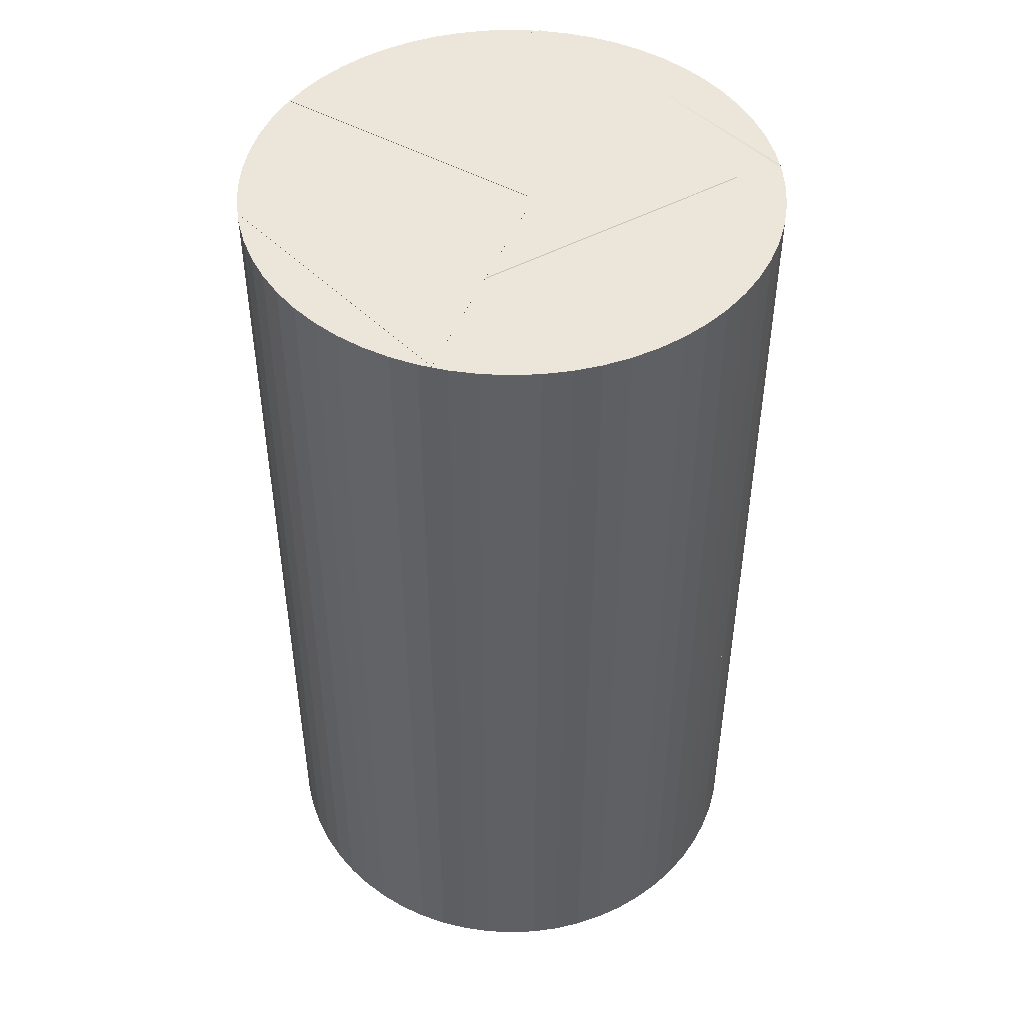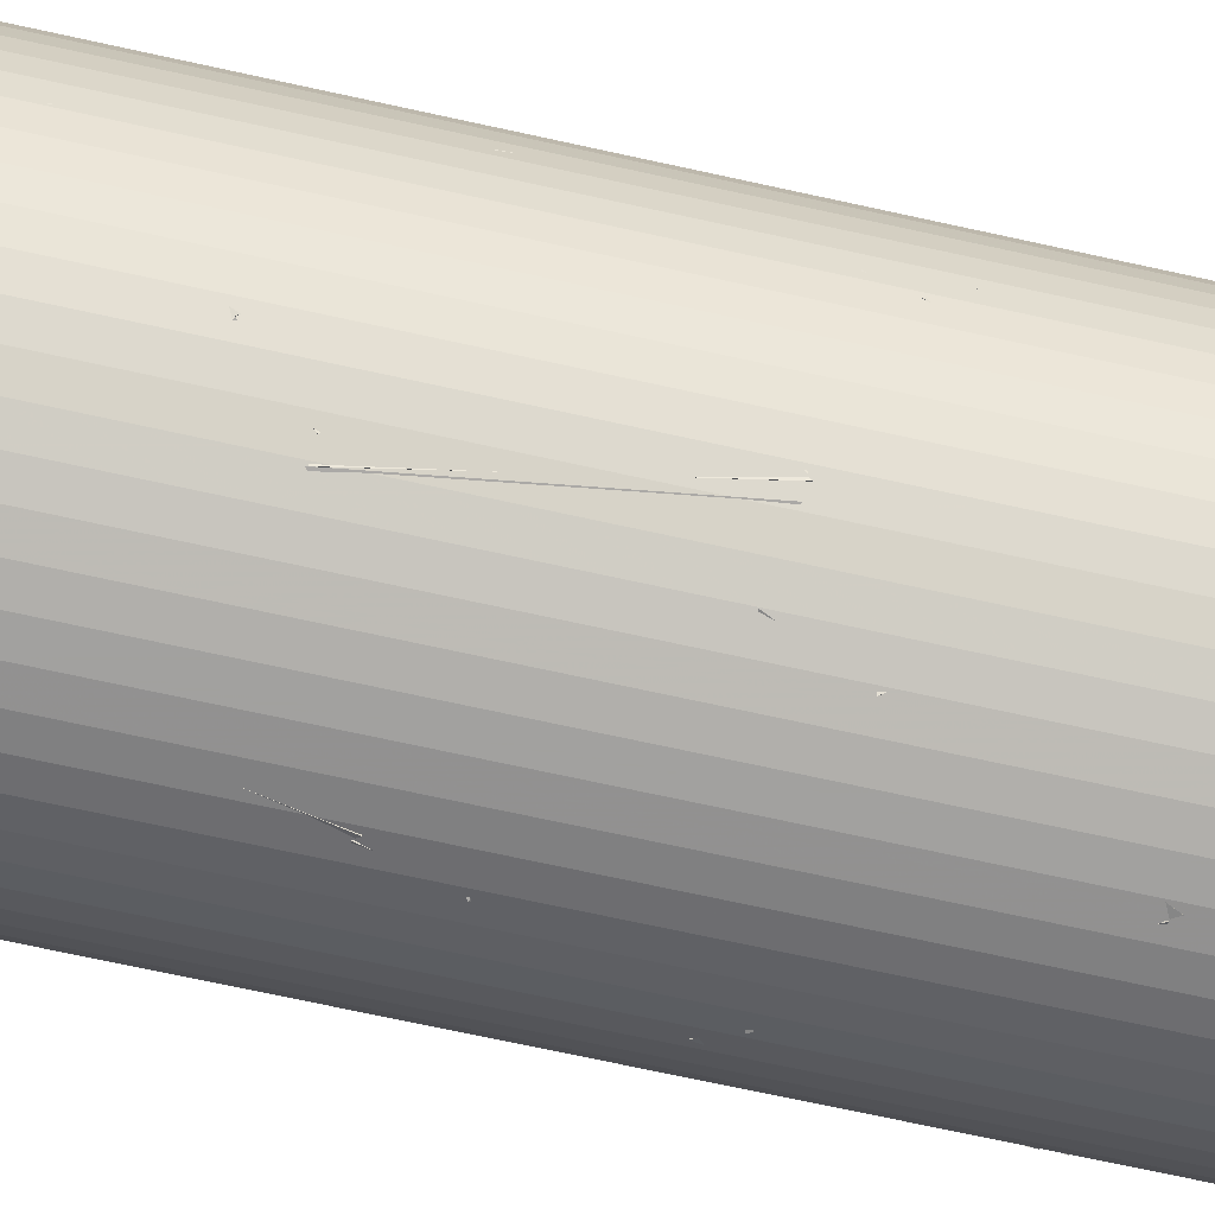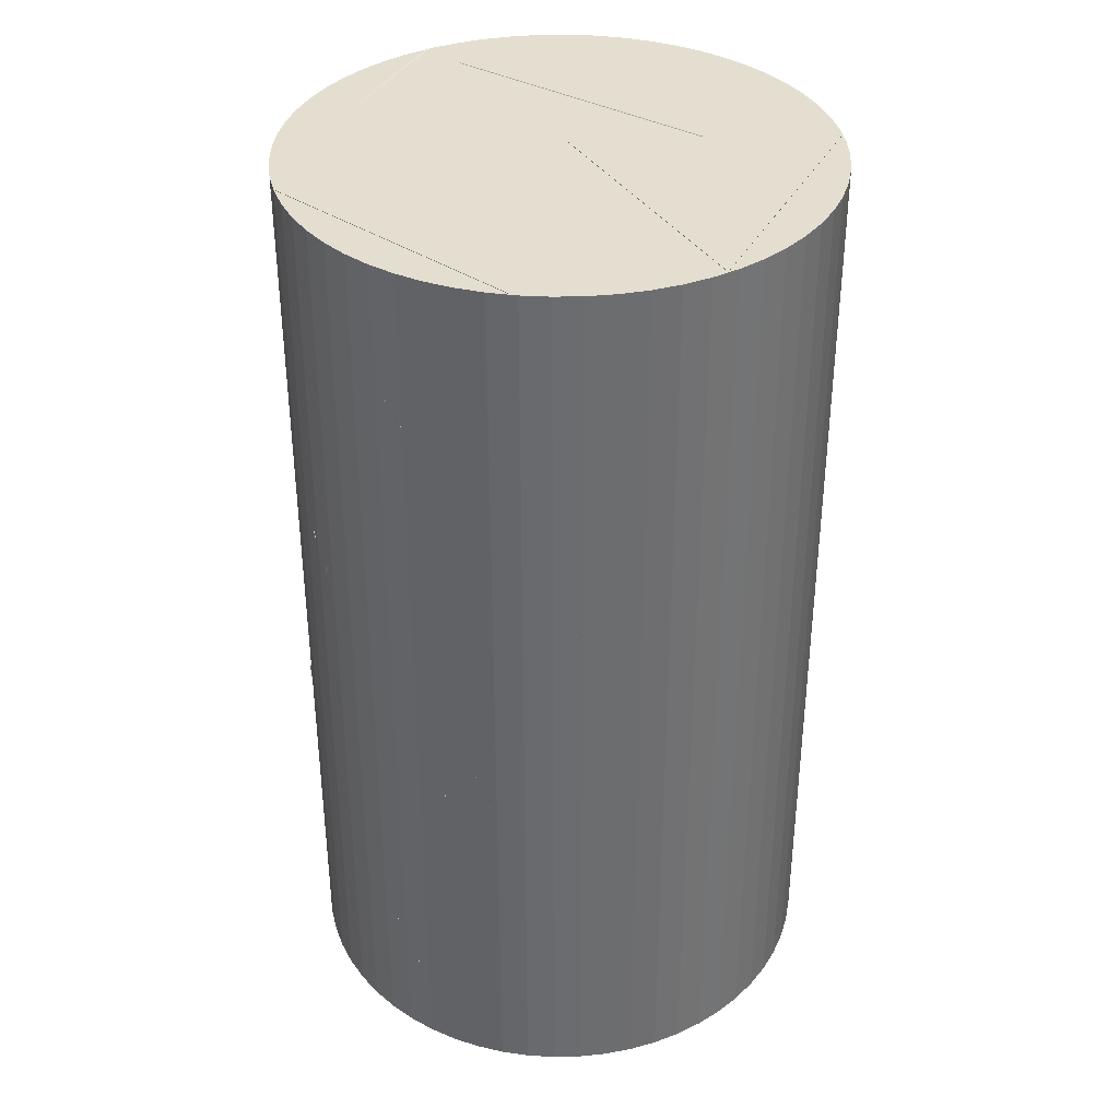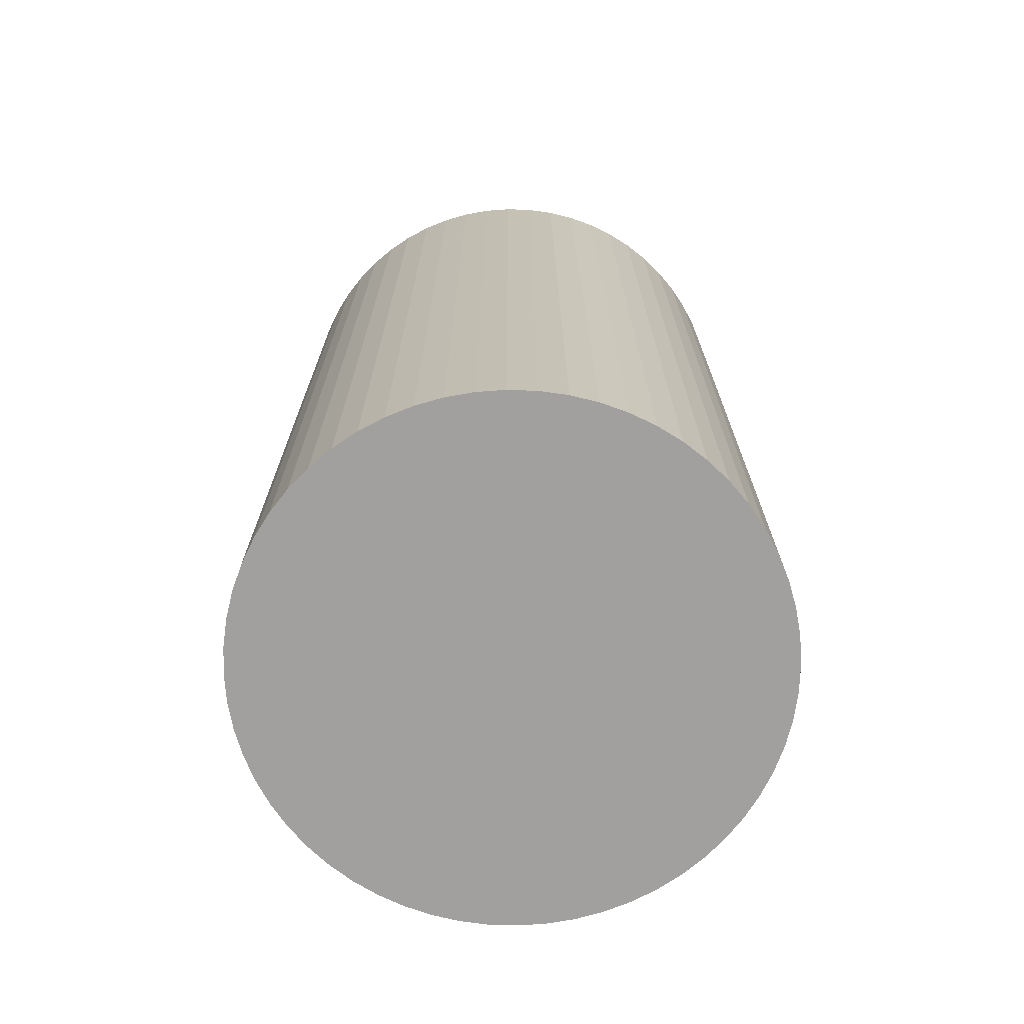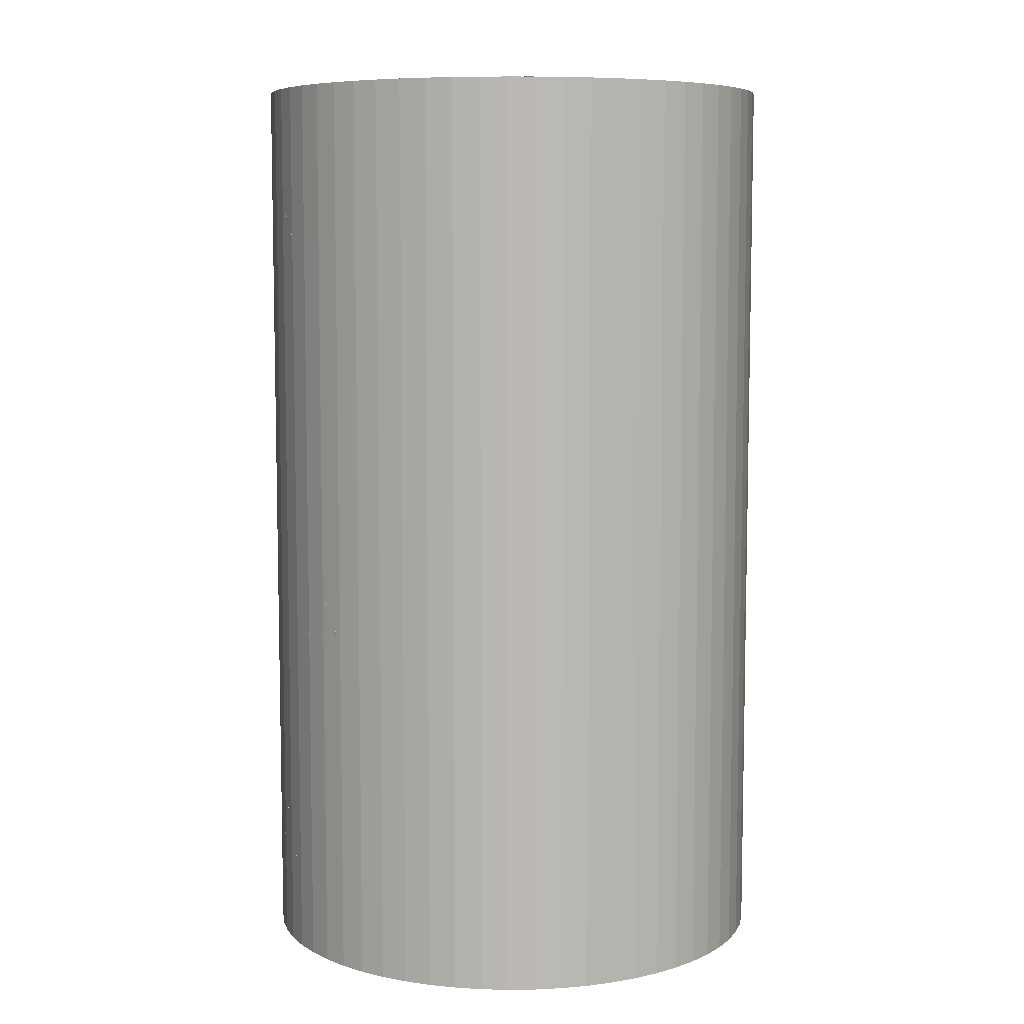
<metadata>
{"format":"obj","ext":"obj","renderer":"f3d","projection":"perspective","resolution":1024,"background":"white","views":[{"elev":47.2,"azim":-143.7,"up":"+Z"},{"elev":-75.2,"azim":-102.1,"up":"+Y"},{"elev":36.5,"azim":103.4,"up":"+Z"},{"elev":-71.8,"azim":163.1,"up":"+Z"},{"elev":7.5,"azim":132.9,"up":"+Z"}]}
</metadata>
<code>
v 0.9033 -0.3637 1.673
v 0.7951 0.5621 1.85
v 0.9316 0.2833 0.8484
v 0.1047 0.01487 1.281
v 0.92 -0.06314 1.806
v -0.06506 0.02461 2.155
v 0.3777 0.7014 1.659
v 0.07357 -0.1912 1.2
v 0.5685 0.7905 0.0005197
v 0.04825 0.01341 0.3853
v 0.7972 0.5479 0.8887
v -0.1316 0.9648 0.6367
v 0.9115 0.3425 0.7755
v 0.9241 -0.3069 1.599
v 0.1053 0.04861 1.238
v 0.6868 -0.6818 0.7604
v 0.767 0.5999 0.8528
v 0.7965 0.5601 1.9
v 0.1232 0.02955 1.296
v 0.0379 0.973 1.508
v 0.7823 0.4908 0.9626
v 0.5685 0.7905 0.0005196
v 0.04825 0.01341 0.3853
v 0.9697 -0.08897 0.184
v -0.09861 -0.005563 2.155
v 0.6812 0.6958 2.155
v 0.02686 0.5548 1.358
v -0.345 0.9106 2.155
v 0.8563 0.3852 0.8167
v 0.631 -0.6151 0.8058
v 0.01599 -0.03465 0.3503
v 0.03223 0.09601 1.291
v 0.01834 -0.03413 -1.236
v 0.7563 0.6134 -1.253
v -0.1022 0.9684 -0.9522
v 0.4829 0.2974 -0.4014
v 0.5013 -0.2524 1.402
v 0.4826 -0.8457 2.155
v 0.9702 0.08286 2.155
v -0.07637 0.01443 2.155
v -0.003901 -0.04511 0.3352
v 0.7732 0.362 0.9101
v -0.09259 0.04071 1.276
v -0.09775 0.8561 0.6162
v 0.03815 0.04586 -0.1187
v 0.4093 0.8835 0.1273
v 0.837 0.4976 -0.6265
v -0.07647 0.8343 -0.8009
v -0.1657 0.8823 0.5937
v 0.02506 0.9734 1.519
v -0.08762 0.06983 1.252
v 0.7399 0.5636 0.8697
v -0.345 0.9106 2.155
v -0.8717 0.434 1.526
v -0.04995 0.9725 1.256
v 0.0379 0.03936 1.726
v 0.343 -0.9113 2.067
v -0.04626 0.01375 2.107
v 0.4977 -0.1614 1.35
v -0.3241 -0.635 1.332
v -0.02758 0.9733 1.255
v -0.1864 0.2126 0.711
v -0.8261 0.5155 1.485
v 0.005102 0.03739 1.727
v 0.08434 -0.009896 -0.211
v 0.4933 0.8395 0.003757
v 0.9706 -0.07756 0.18
v 0.884 0.4082 -0.7454
v 0.9735 -0.02329 0.0804
v 0.1175 0.05499 -0.3212
v 0.841 -0.4907 -0.8491
v 0.8594 0.4578 -0.8446
v -0.9555 0.1877 1.615
v -0.2229 0.4564 2.155
v -0.02457 -0.1475 1.372
v -0.6172 -0.5155 2.155
v 0.03145 0.01271 -0.1127
v -0.5198 0.8234 0.2244
v 0.4254 0.8759 0.1634
v -0.0003871 0.8916 -0.6842
v 0.623 -0.6503 0.8054
v 0.005214 -0.0209 0.3418
v 0.9541 -0.1947 0.04199
v 0.8535 0.3728 0.8166
v 0.1461 -0.9627 1.618
v 0.6955 -0.6815 0.77
v 0.07897 -0.04662 1.112
v 0.9209 -0.3165 1.616
v -0.4657 0.2981 -0.3878
v 0.01767 -0.0285 -1.234
v -0.3003 -0.9263 0.6863
v 0.1266 -0.9655 1.643
v 0.03626 -0.04754 1.146
v 0.6368 -0.7366 0.8771
v -0.7747 0.5899 0.8991
v -0.9127 -0.3394 1.031
v -0.04068 -0.009668 1.348
v -0.9053 0.3585 1.814
v -0.8242 0.5185 0.186
v -0.3965 0.8894 1.069
v -0.08122 0.0101 0.6192
v 0.007594 0.9737 0.2147
v 0.05014 -0.004752 -1.253
v 0.776 0.5882 -0.7824
v 0.9105 -0.3452 -0.8961
v 0.09437 -0.05127 -0.3066
v -0.8298 0.5095 -1.253
v -0.4566 0.3216 -0.4013
v -0.01748 0.9736 -1.096
v 0.02858 -0.03135 -1.253
v -0.8561 0.4639 -0.6054
v -0.5063 0.8317 0.196
v -0.01087 0.9647 -0.7188
v 0.002764 0.09913 -0.1266
v -0.3267 -0.7141 1.288
v 0.2488 -0.8638 2.152
v -0.7089 -0.6676 2.155
v -0.1617 0.08048 1.952
v 0.6144 -0.7108 0.8873
v 0.3374 -0.9134 0.002916
v -0.0003407 -0.03952 0.3662
v 0.9543 -0.1937 0.04053
v -0.9487 -0.1223 0.184
v -0.4945 0.7884 0.1575
v -0.03682 0.0841 0.5986
v -0.06333 -0.02598 -0.3434
v -0.5079 -0.8019 0.7242
v 0.3019 -0.3432 1.031
v 0.4276 -0.8748 0.2556
v -0.09235 0.03603 0.2562
v -0.3084 -0.05901 -1.253
v 0.1819 -0.08058 -0.4412
v 0.1139 -0.9651 -1.001
v 0.7207 -0.2614 -1.253
v -0.8618 0.4533 -0.6238
v -0.9678 -0.1071 0.2003
v -0.08063 0.006689 -0.3233
v -0.5118 0.821 0.1776
v -0.4443 0.8665 0.9879
v -0.9581 0.02306 0.9357
v -0.8522 0.4711 0.1062
v -0.07038 -0.01999 0.6038
v -0.1064 0.03622 -0.3538
v -0.8013 0.5532 -0.7878
v -0.9736 -0.01617 0.07597
v -0.8949 -0.3838 -0.9031
v -0.329 -0.8241 0.9203
v 0.09369 0.04297 1.332
v -0.8646 0.01904 0.9065
v -0.02981 -0.03936 0.3949
v -0.01619 -0.05734 1.258
v -0.6646 -0.7116 1.748
v -0.1837 -0.9563 0.9493
v -0.9045 -0.3605 0.7897
v 0.2608 -0.8853 0.03381
v 0.0743 0.09529 0.3558
v 0.9674 -0.1107 0.06181
v 0.3192 -0.1729 -0.6281
v -0.9669 0.115 1.701
v -0.02654 -0.09326 1.314
v -0.6202 -0.7507 1.876
v -0.8817 -0.4132 0.918
v -0.9603 -0.1614 0.003316
v -0.9733 0.02978 0.9325
v -0.06206 0.04231 0.4133
v -0.5569 -0.7988 0.732
v 0.2533 -0.8669 0.05827
v 0.07025 0.1206 0.3606
v -0.6262 -0.3205 -0.1089
v 0.3033 -0.1536 -0.5652
v 0.1044 -0.9681 -1.002
v 0.8738 -0.4298 -0.7228
v -0.0124 -0.1415 -0.4637
v 0.322 -0.9189 0.02302
v 0.2611 -0.7561 -0.03859
v -0.09988 0.006003 -0.6623
v -0.6179 -0.7525 -0.4251
v 0.08678 -0.9485 -1.055
v -0.3862 -0.8939 -0.2317
v -0.5058 -0.8321 0.7321
v -0.05531 -0.02884 0.2561
v -0.1178 0.0609 -1.253
v -0.03726 0.01555 -0.3089
v -0.7717 -0.5231 -0.8289
v -0.8134 0.5244 -0.7975
v -0.4467 -0.8653 -0.2196
v -0.9577 -0.1759 0.01598
v -0.05179 -0.02325 0.2526
v -0.3869 -0.8936 -0.2272
v -0.5452 -0.8068 0.7452
v -0.6246 -0.747 -0.4183
v -0.8941 -0.3858 -1.253
v -0.004813 -0.1107 -0.7698
v -0.03412 -0.9731 -1.253
v -0.0008464 0.9773 -1.255
v -0.0008464 0.9773 2.153
v 0.1009 0.9719 -1.255
v 0.1009 0.9719 2.153
v 0.2016 0.956 -1.255
v 0.2016 0.956 2.153
v 0.3001 0.9296 -1.255
v 0.3001 0.9296 2.153
v 0.3952 0.8931 -1.255
v 0.3952 0.8931 2.153
v 0.486 0.8468 -1.255
v 0.486 0.8468 2.153
v 0.5715 0.7913 -1.255
v 0.5715 0.7913 2.153
v 0.6507 0.7271 -1.255
v 0.6507 0.7271 2.153
v 0.7228 0.6551 -1.255
v 0.7228 0.6551 2.153
v 0.7869 0.5759 -1.255
v 0.7869 0.5759 2.153
v 0.8424 0.4904 -1.255
v 0.8424 0.4904 2.153
v 0.8887 0.3996 -1.255
v 0.8887 0.3996 2.153
v 0.9252 0.3044 -1.255
v 0.9252 0.3044 2.153
v 0.9516 0.206 -1.255
v 0.9516 0.206 2.153
v 0.9676 0.1053 -1.255
v 0.9676 0.1053 2.153
v 0.9729 0.003516 -1.255
v 0.9729 0.003516 2.153
v 0.9676 -0.09827 -1.255
v 0.9676 -0.09827 2.153
v 0.9516 -0.1989 -1.255
v 0.9516 -0.1989 2.153
v 0.9252 -0.2974 -1.255
v 0.9252 -0.2974 2.153
v 0.8887 -0.3925 -1.255
v 0.8887 -0.3925 2.153
v 0.8424 -0.4834 -1.255
v 0.8424 -0.4834 2.153
v 0.7869 -0.5688 -1.255
v 0.7869 -0.5688 2.153
v 0.7228 -0.648 -1.255
v 0.7228 -0.648 2.153
v 0.6507 -0.7201 -1.255
v 0.6507 -0.7201 2.153
v 0.5715 -0.7843 -1.255
v 0.5715 -0.7843 2.153
v 0.486 -0.8398 -1.255
v 0.486 -0.8398 2.153
v 0.3952 -0.886 -1.255
v 0.3952 -0.886 2.153
v 0.3001 -0.9226 -1.255
v 0.3001 -0.9226 2.153
v 0.2016 -0.9489 -1.255
v 0.2016 -0.9489 2.153
v 0.1009 -0.9649 -1.255
v 0.1009 -0.9649 2.153
v -0.0008464 -0.9702 -1.255
v -0.0008464 -0.9702 2.153
v -0.1026 -0.9649 -1.255
v -0.1026 -0.9649 2.153
v -0.2033 -0.9489 -1.255
v -0.2033 -0.9489 2.153
v -0.3017 -0.9226 -1.255
v -0.3017 -0.9226 2.153
v -0.3969 -0.886 -1.255
v -0.3969 -0.886 2.153
v -0.4877 -0.8398 -1.255
v -0.4877 -0.8398 2.153
v -0.5732 -0.7843 -1.255
v -0.5732 -0.7843 2.153
v -0.6524 -0.7201 -1.255
v -0.6524 -0.7201 2.153
v -0.7245 -0.648 -1.255
v -0.7245 -0.648 2.153
v -0.7886 -0.5688 -1.255
v -0.7886 -0.5688 2.153
v -0.8441 -0.4834 -1.255
v -0.8441 -0.4834 2.153
v -0.8904 -0.3925 -1.255
v -0.8904 -0.3925 2.153
v -0.9269 -0.2974 -1.255
v -0.9269 -0.2974 2.153
v -0.9533 -0.1989 -1.255
v -0.9533 -0.1989 2.153
v -0.9692 -0.09827 -1.255
v -0.9692 -0.09827 2.153
v -0.9746 0.003516 -1.255
v -0.9746 0.003516 2.153
v -0.9692 0.1053 -1.255
v -0.9692 0.1053 2.153
v -0.9533 0.206 -1.255
v -0.9533 0.206 2.153
v -0.9269 0.3044 -1.255
v -0.9269 0.3044 2.153
v -0.8904 0.3996 -1.255
v -0.8904 0.3996 2.153
v -0.8441 0.4904 -1.255
v -0.8441 0.4904 2.153
v -0.7886 0.5759 -1.255
v -0.7886 0.5759 2.153
v -0.7245 0.6551 -1.255
v -0.7245 0.6551 2.153
v -0.6524 0.7271 -1.255
v -0.6524 0.7271 2.153
v -0.5732 0.7913 -1.255
v -0.5732 0.7913 2.153
v -0.4877 0.8468 -1.255
v -0.4877 0.8468 2.153
v -0.3969 0.8931 -1.255
v -0.3969 0.8931 2.153
v -0.3017 0.9296 -1.255
v -0.3017 0.9296 2.153
v -0.2033 0.956 -1.255
v -0.2033 0.956 2.153
v -0.1026 0.9719 -1.255
v -0.1026 0.9719 2.153
f 1 2 3
f 1 4 2
f 1 3 4
f 2 4 3
f 5 6 7
f 5 8 6
f 5 7 8
f 6 8 7
f 9 10 11
f 9 12 10
f 9 11 12
f 10 12 11
f 13 14 15
f 13 16 14
f 13 15 16
f 14 16 15
f 17 18 19
f 17 20 18
f 17 19 20
f 18 20 19
f 21 22 23
f 21 24 22
f 21 23 24
f 22 24 23
f 25 26 27
f 25 28 26
f 25 27 28
f 26 28 27
f 29 30 31
f 29 32 30
f 29 31 32
f 30 32 31
f 33 34 35
f 33 36 34
f 33 35 36
f 34 36 35
f 37 38 39
f 37 40 38
f 37 39 40
f 38 40 39
f 41 42 43
f 41 44 42
f 41 43 44
f 42 44 43
f 45 46 47
f 45 48 46
f 45 47 48
f 46 48 47
f 49 50 51
f 49 52 50
f 49 51 52
f 50 52 51
f 53 54 55
f 53 56 54
f 53 55 56
f 54 56 55
f 57 58 59
f 57 60 58
f 57 59 60
f 58 60 59
f 61 62 63
f 61 64 62
f 61 63 64
f 62 64 63
f 65 66 67
f 65 68 66
f 65 67 68
f 66 68 67
f 69 70 71
f 69 72 70
f 69 71 72
f 70 72 71
f 73 74 75
f 73 76 74
f 73 75 76
f 74 76 75
f 77 78 79
f 77 80 78
f 77 79 80
f 78 80 79
f 81 82 83
f 81 84 82
f 81 83 84
f 82 84 83
f 85 86 87
f 85 88 86
f 85 87 88
f 86 88 87
f 89 36 35
f 89 90 36
f 89 35 90
f 36 90 35
f 91 92 93
f 91 94 92
f 91 93 94
f 92 94 93
f 95 96 97
f 95 98 96
f 95 97 98
f 96 98 97
f 99 100 101
f 99 102 100
f 99 101 102
f 100 102 101
f 103 104 105
f 103 106 104
f 103 105 106
f 104 106 105
f 107 108 109
f 107 110 108
f 107 109 110
f 108 110 109
f 111 112 113
f 111 114 112
f 111 113 114
f 112 114 113
f 115 116 117
f 115 118 116
f 115 117 118
f 116 118 117
f 119 120 121
f 119 122 120
f 119 121 122
f 120 122 121
f 123 124 125
f 123 126 124
f 123 125 126
f 124 126 125
f 127 128 129
f 127 130 128
f 127 129 130
f 128 130 129
f 131 132 133
f 131 134 132
f 131 133 134
f 132 134 133
f 135 136 137
f 135 138 136
f 135 137 138
f 136 138 137
f 139 140 141
f 139 142 140
f 139 141 142
f 140 142 141
f 143 144 145
f 143 146 144
f 143 145 146
f 144 146 145
f 147 148 149
f 147 150 148
f 147 149 150
f 148 150 149
f 151 152 153
f 151 154 152
f 151 153 154
f 152 154 153
f 155 156 157
f 155 158 156
f 155 157 158
f 156 158 157
f 159 160 161
f 159 162 160
f 159 161 162
f 160 162 161
f 163 164 165
f 163 166 164
f 163 165 166
f 164 166 165
f 167 168 169
f 167 170 168
f 167 169 170
f 168 170 169
f 171 172 173
f 171 174 172
f 171 173 174
f 172 174 173
f 175 176 177
f 175 178 176
f 175 177 178
f 176 178 177
f 179 180 129
f 179 181 180
f 179 129 181
f 180 181 129
f 182 183 184
f 182 185 183
f 182 184 185
f 183 185 184
f 186 145 146
f 186 143 145
f 186 146 143
f 145 143 146
f 187 188 189
f 187 190 188
f 187 189 190
f 188 190 189
f 191 192 193
f 191 194 192
f 191 193 194
f 192 194 193
f 195 196 198 197
f 197 198 200 199
f 199 200 202 201
f 201 202 204 203
f 203 204 206 205
f 205 206 208 207
f 207 208 210 209
f 209 210 212 211
f 211 212 214 213
f 213 214 216 215
f 215 216 218 217
f 217 218 220 219
f 219 220 222 221
f 221 222 224 223
f 223 224 226 225
f 225 226 228 227
f 227 228 230 229
f 229 230 232 231
f 231 232 234 233
f 233 234 236 235
f 235 236 238 237
f 237 238 240 239
f 239 240 242 241
f 241 242 244 243
f 243 244 246 245
f 245 246 248 247
f 247 248 250 249
f 249 250 252 251
f 251 252 254 253
f 253 254 256 255
f 255 256 258 257
f 257 258 260 259
f 259 260 262 261
f 261 262 264 263
f 263 264 266 265
f 265 266 268 267
f 267 268 270 269
f 269 270 272 271
f 271 272 274 273
f 273 274 276 275
f 275 276 278 277
f 277 278 280 279
f 279 280 282 281
f 281 282 284 283
f 283 284 286 285
f 285 286 288 287
f 287 288 290 289
f 289 290 292 291
f 291 292 294 293
f 293 294 296 295
f 295 296 298 297
f 297 298 300 299
f 299 300 302 301
f 301 302 304 303
f 303 304 306 305
f 305 306 308 307
f 307 308 310 309
f 309 310 312 311
f 311 312 314 313
f 313 314 196 195
f 195 197 199 201 203 205 207 209 211 213 215 217 219 221 223 225 227 229 231 233 235 237 239 241 243 245 247 249 251 253 255 257 259 261 263 265 267 269 271 273 275 277 279 281 283 285 287 289 291 293 295 297 299 301 303 305 307 309 311 313
f 314 312 310 308 306 304 302 300 298 296 294 292 290 288 286 284 282 280 278 276 274 272 270 268 266 264 262 260 258 256 254 252 250 248 246 244 242 240 238 236 234 232 230 228 226 224 222 220 218 216 214 212 210 208 206 204 202 200 198 196

</code>
